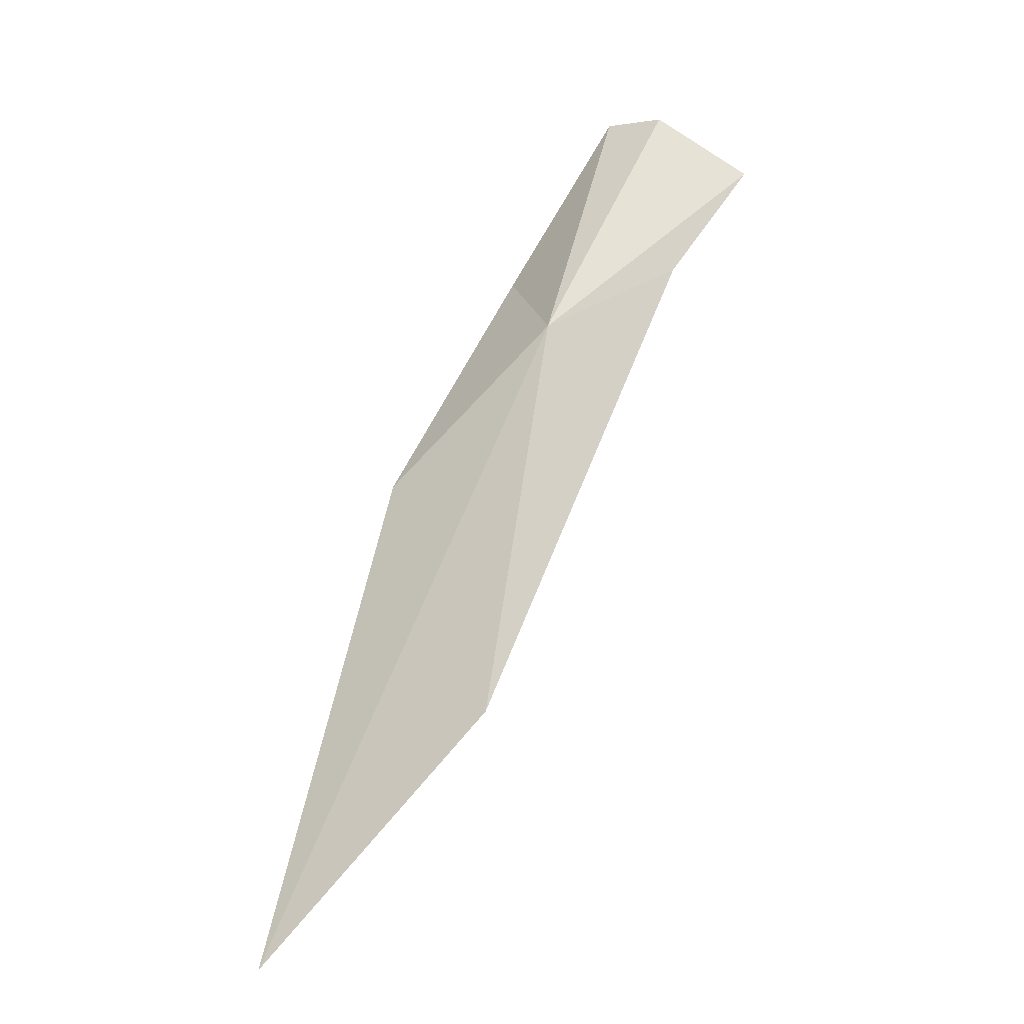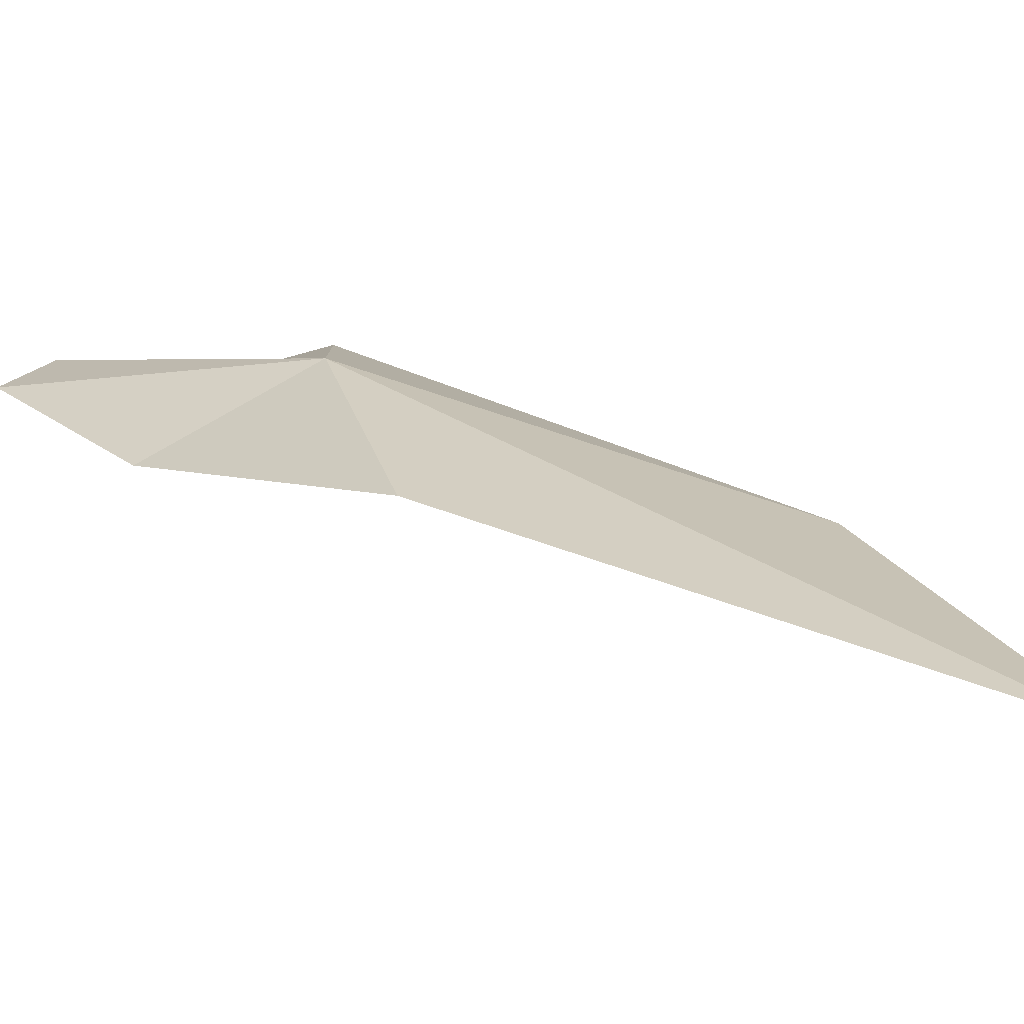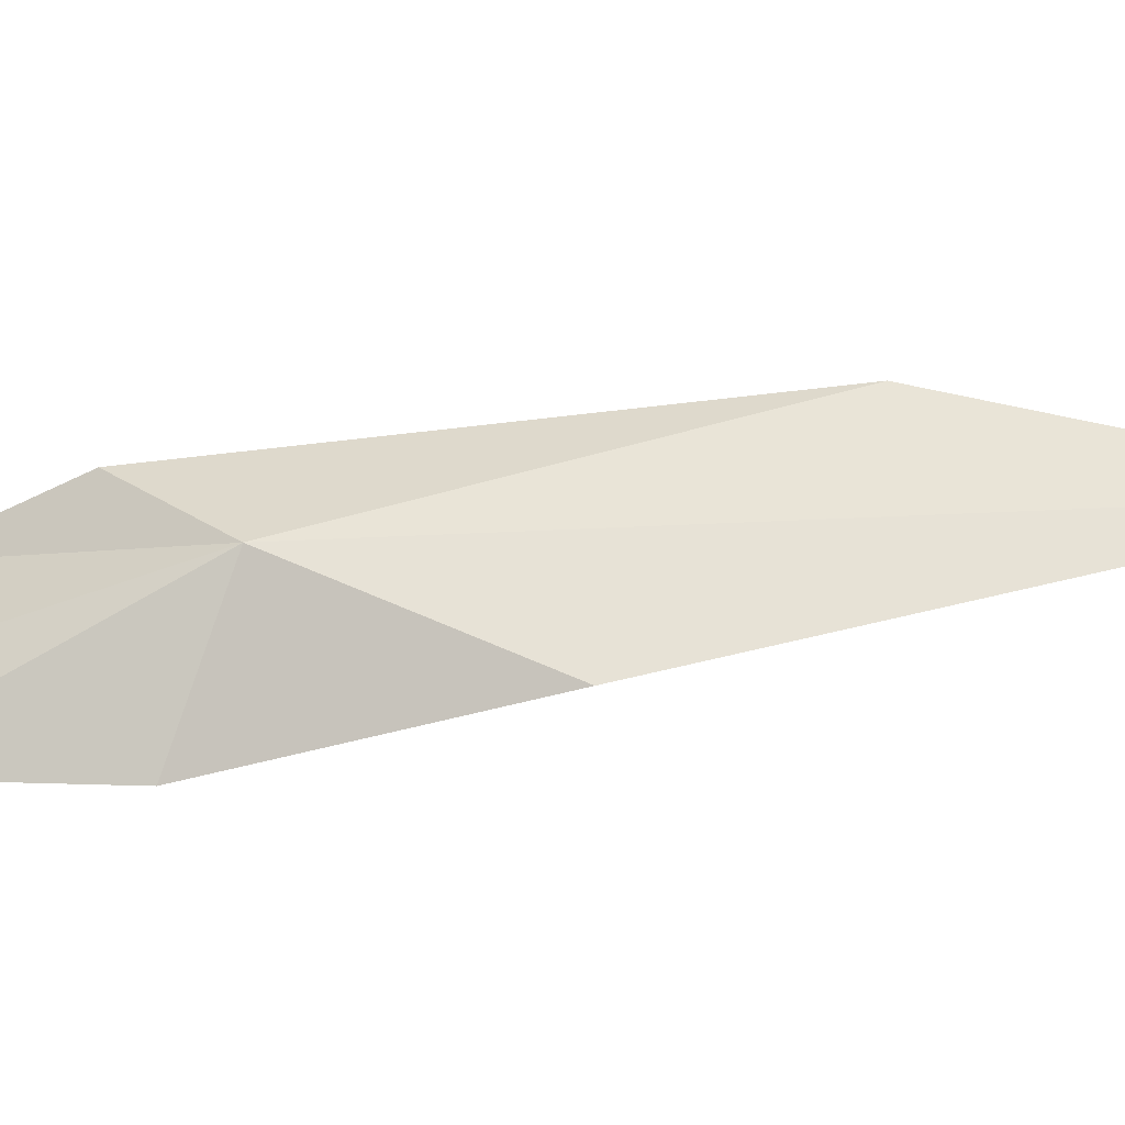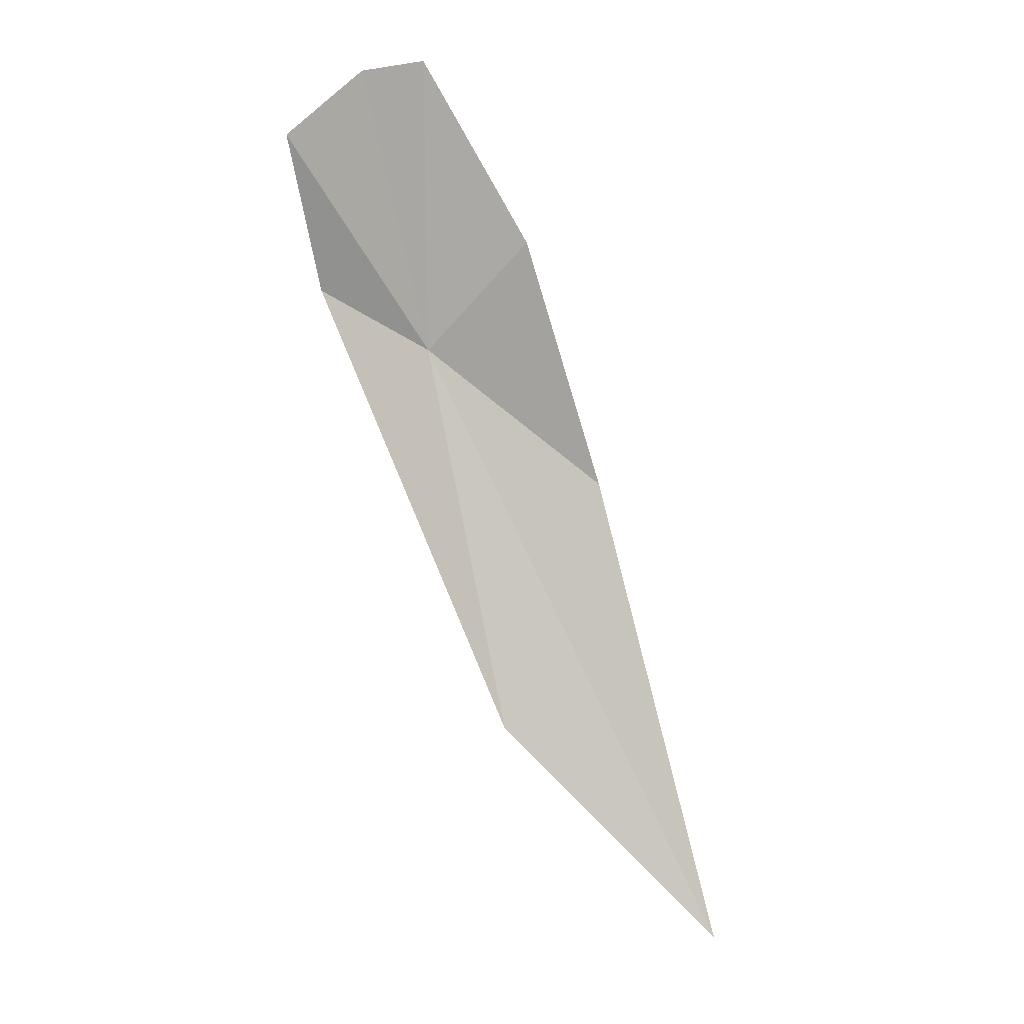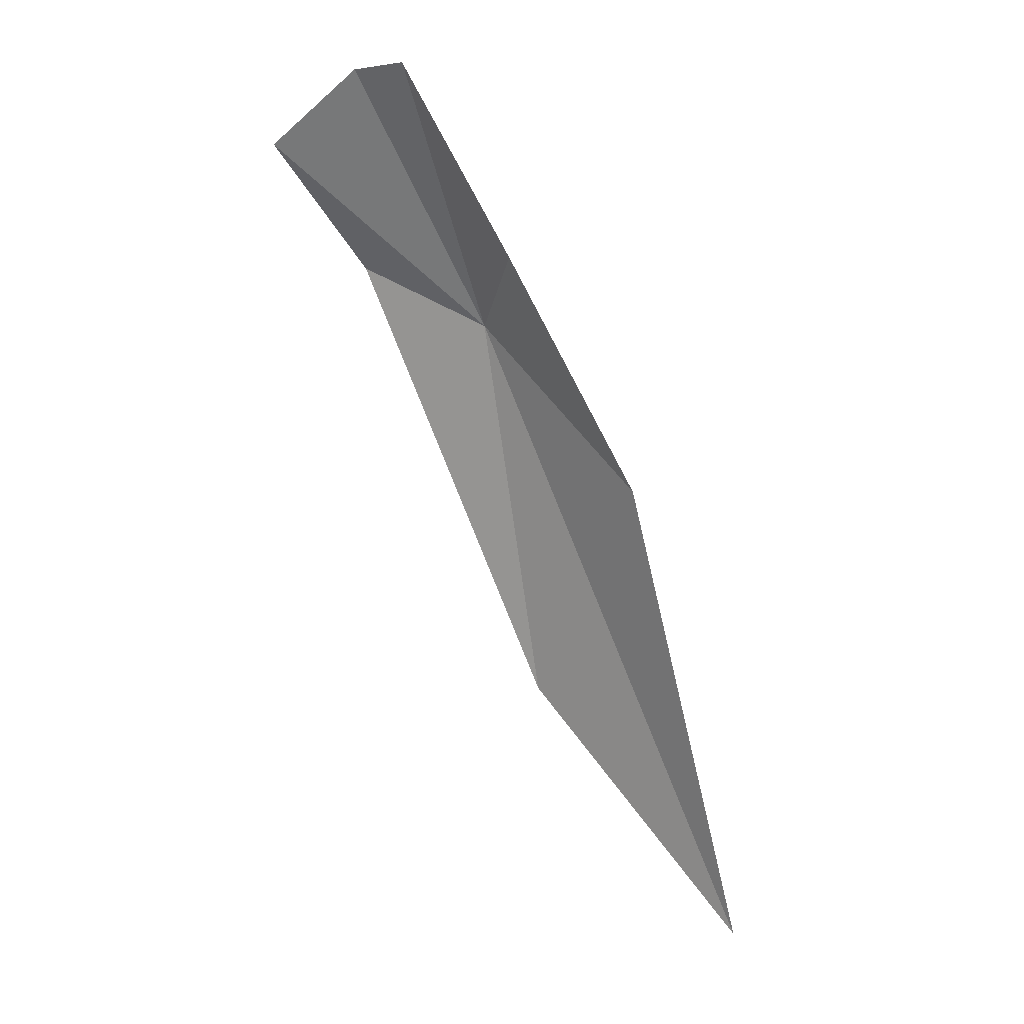
<metadata>
{"format":"obj","ext":"obj","renderer":"f3d","projection":"perspective","resolution":1024,"background":"white","views":[{"elev":-23.0,"azim":-141.3,"up":"+Z"},{"elev":31.0,"azim":111.4,"up":"+Y"},{"elev":63.2,"azim":62.3,"up":"+Y"},{"elev":-3.8,"azim":-11.0,"up":"+Z"},{"elev":24.3,"azim":44.4,"up":"+Z"}]}
</metadata>
<code>
v 1641 222.4 298.6
v 1633 213.3 324.1
v 1626 209.3 316.5
v 1630 216.9 303.3
v 1639 213.8 325.6
v 1650 216.8 308.8
v 1659 224.5 285.5
v 1649 222.2 260.7
v 1672 227.4 238.7
f 1 3 2
f 1 4 3
f 1 2 5
f 1 5 6
f 1 6 7
f 1 8 4
f 1 9 8
f 1 7 9

</code>
